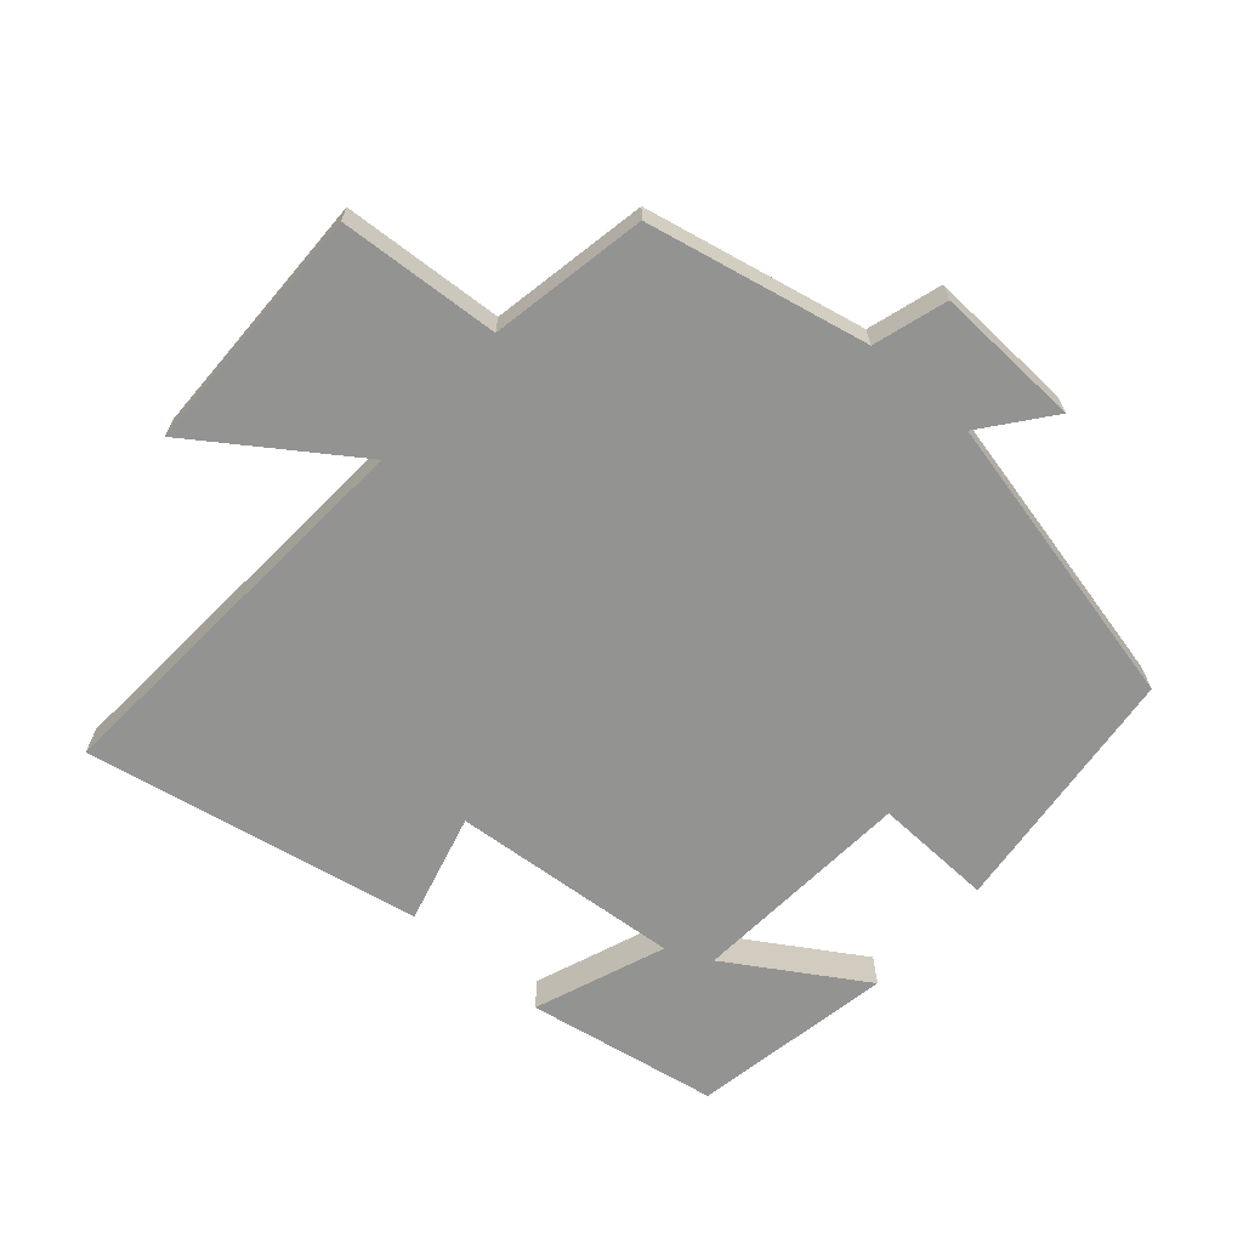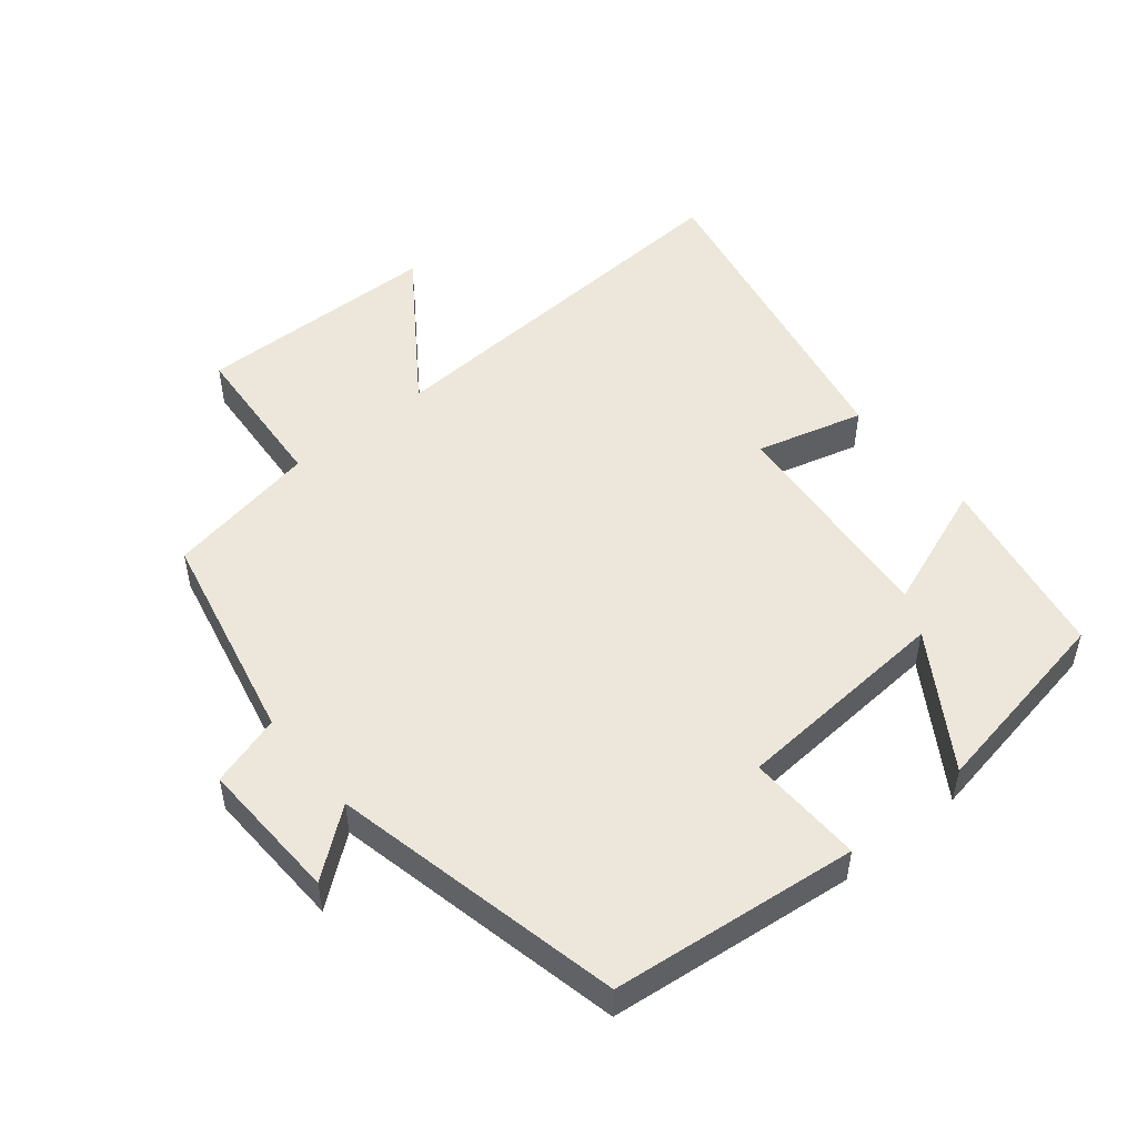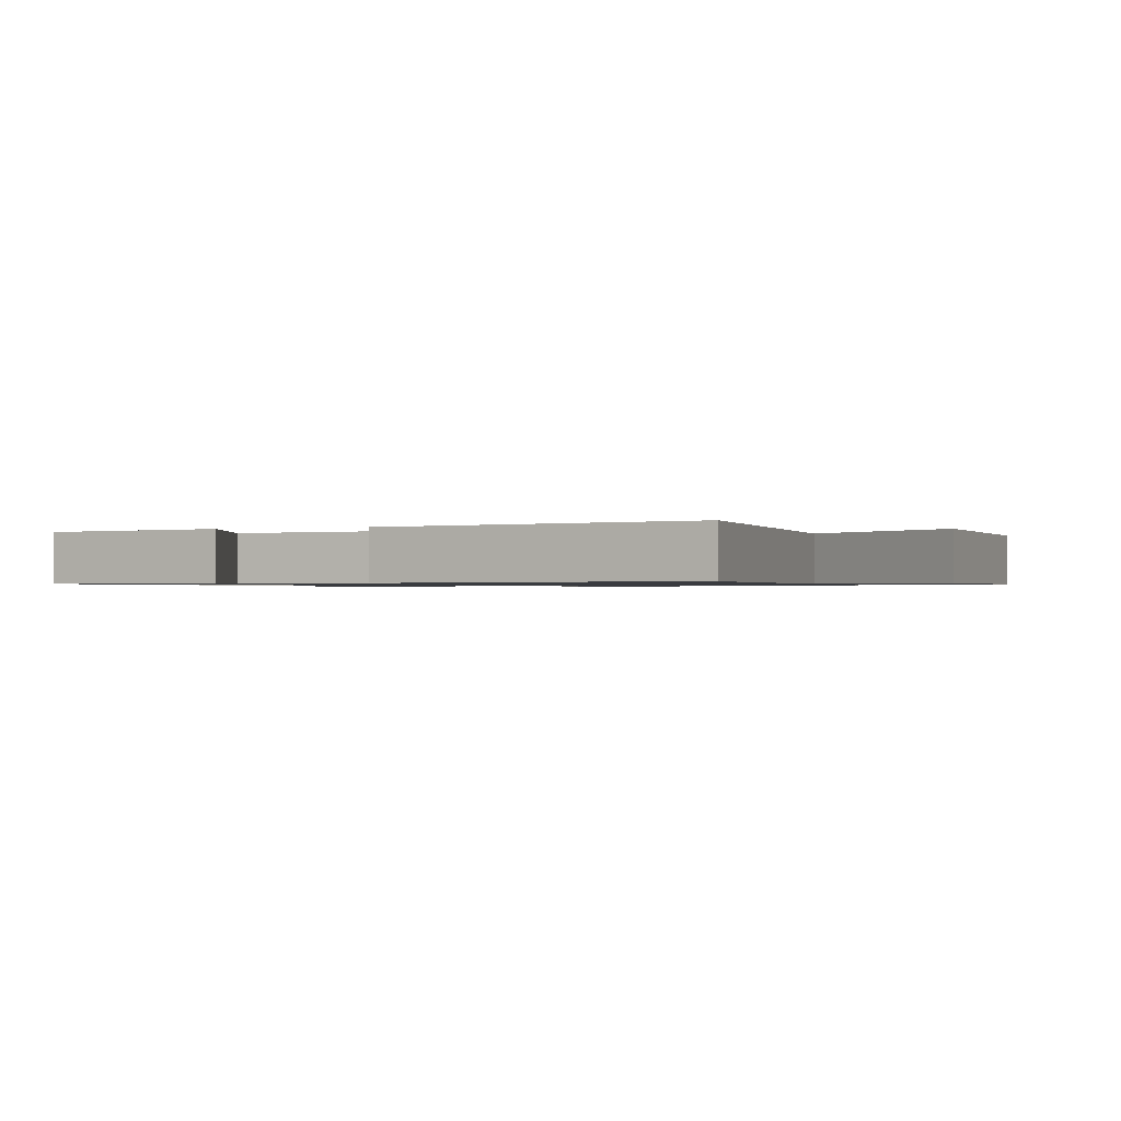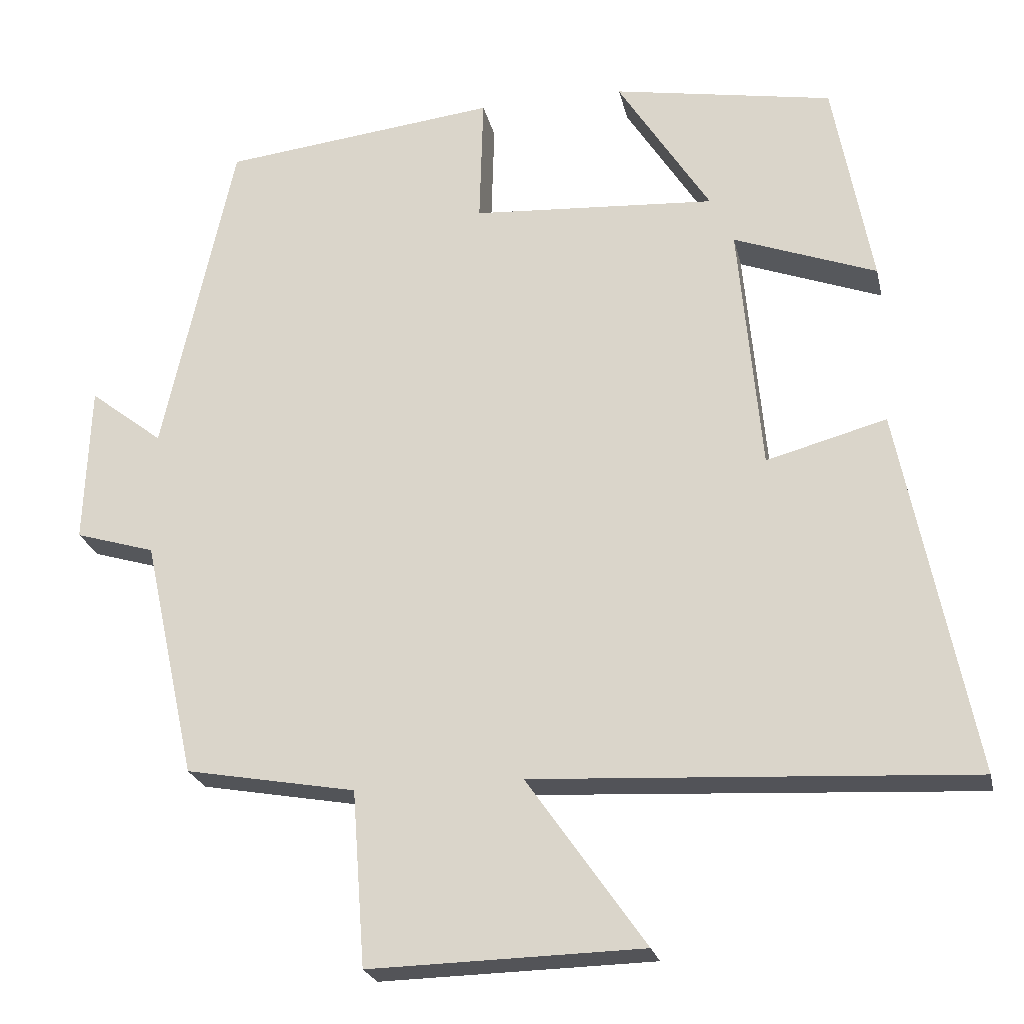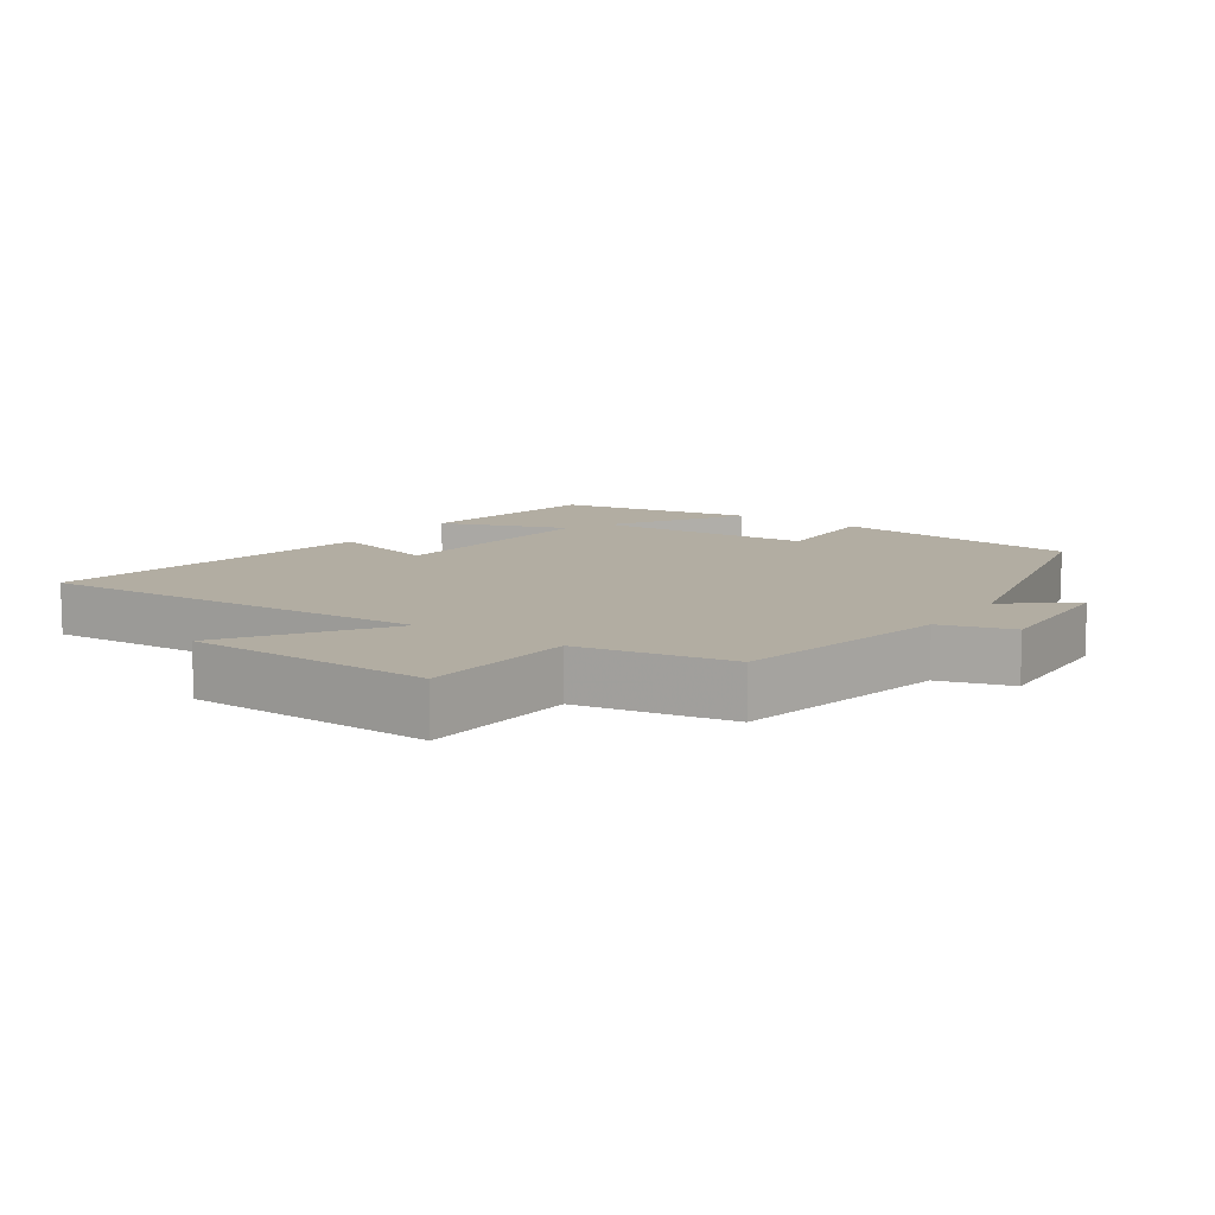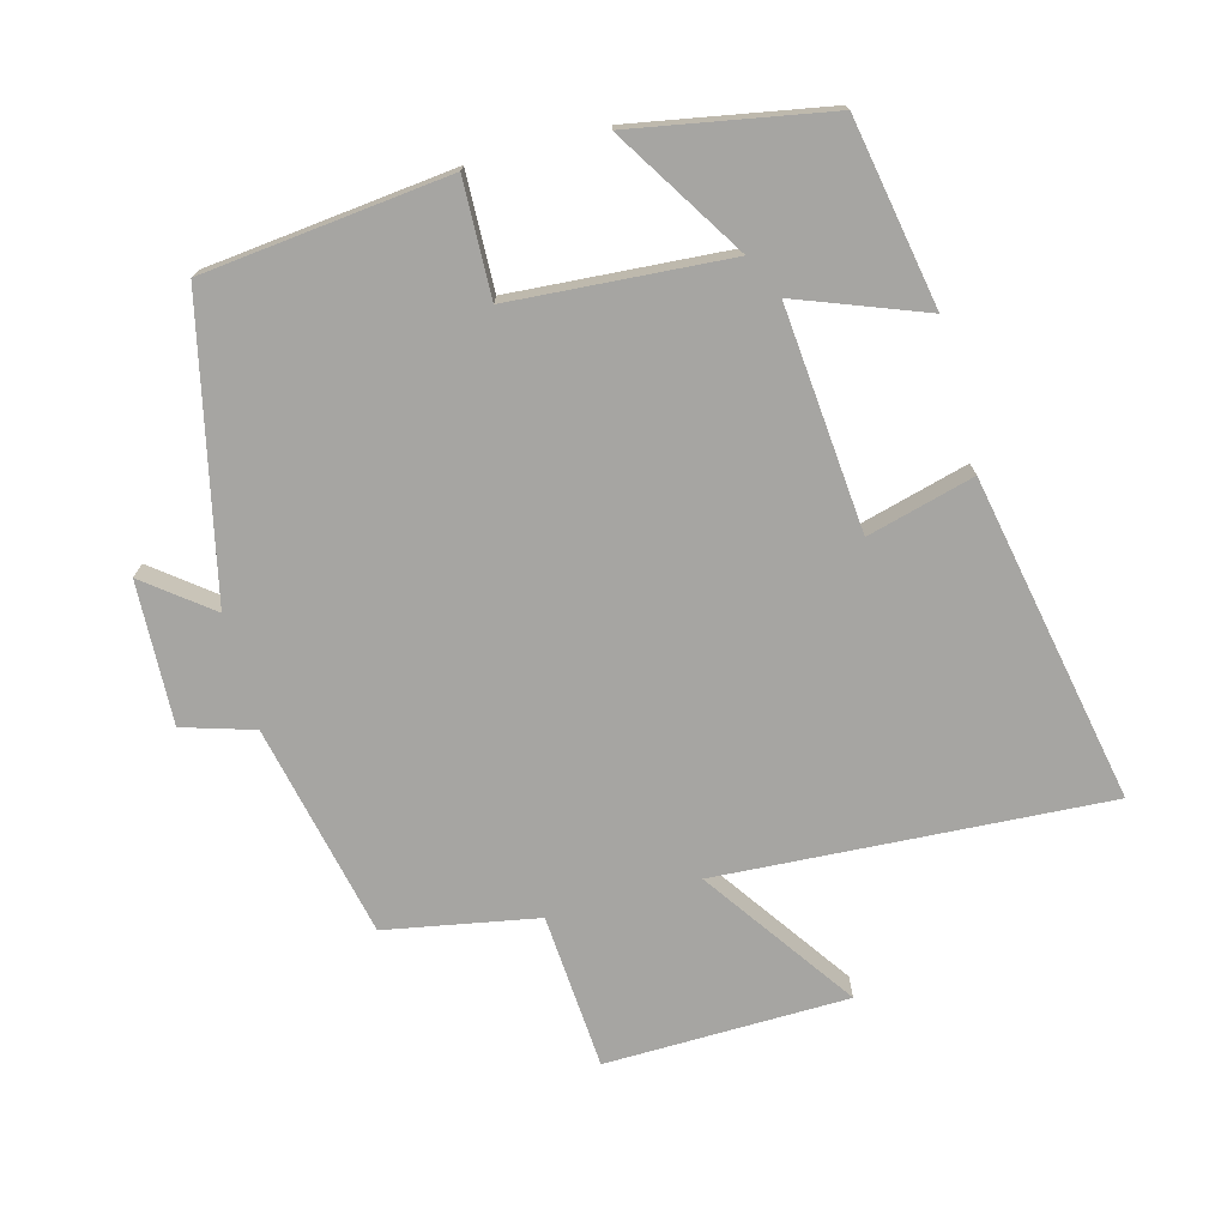
<metadata>
{"format":"obj","ext":"obj","renderer":"f3d","projection":"perspective","resolution":1024,"background":"white","views":[{"elev":-66.7,"azim":-131.5,"up":"+Y"},{"elev":50.8,"azim":-39.4,"up":"+Y"},{"elev":-0.9,"azim":110.5,"up":"+Y"},{"elev":-23.4,"azim":12.5,"up":"+Z"},{"elev":10.6,"azim":-145.8,"up":"+Y"},{"elev":-73.6,"azim":14.9,"up":"+Y"}]}
</metadata>
<code>
v 0.449 0.07 0.448
v 0.5 0.07 0.171
v 0.311 0.07 0.242
v 0.341 0.07 -0.09
v 0.5 0.07 -0.047
v 0.596 0.07 -0.533
v 0.018 0.07 -0.5
v 0.175 0.07 -0.724
v -0.187 0.07 -0.732
v -0.204 0.07 -0.5
v -0.43 0.07 -0.459
v -0.5 0.07 -0.141
v -0.606 0.07 -0.109
v -0.598 0.07 0.103
v -0.5 0.07 0.027
v -0.405 0.07 0.459
v -0.039 0.07 0.5
v -0.044 0.07 0.328
v 0.28 0.07 0.306
v 0.157 0.07 0.5
v 0.449 0 0.448
v 0.5 0 0.171
v 0.311 0 0.242
v 0.341 0 -0.09
v 0.5 0 -0.047
v 0.596 0 -0.533
v 0.018 0 -0.5
v 0.175 0 -0.724
v -0.187 0 -0.732
v -0.204 0 -0.5
v -0.43 0 -0.459
v -0.5 0 -0.141
v -0.606 0 -0.109
v -0.598 0 0.103
v -0.5 0 0.027
v -0.405 0 0.459
v -0.039 0 0.5
v -0.044 0 0.328
v 0.28 0 0.306
v 0.157 0 0.5
f 19 20 1 2
f 15 16 17 18
f 15 18 19
f 12 13 14 15
f 10 11 12 15
f 10 15 19
f 7 8 9 10
f 7 10 19
f 4 5 6 7
f 3 4 7 19
f 2 3 19
f 22 21 40 39
f 38 37 36 35
f 39 38 35
f 35 34 33 32
f 35 32 31 30
f 39 35 30
f 30 29 28 27
f 39 30 27
f 27 26 25 24
f 39 27 24 23
f 39 23 22
f 1 21 22 2
f 2 22 23 3
f 3 23 24 4
f 4 24 25 5
f 5 25 26 6
f 6 26 27 7
f 7 27 28 8
f 8 28 29 9
f 9 29 30 10
f 10 30 31 11
f 11 31 32 12
f 12 32 33 13
f 13 33 34 14
f 14 34 35 15
f 15 35 36 16
f 16 36 37 17
f 17 37 38 18
f 18 38 39 19
f 19 39 40 20
f 20 40 21 1

</code>
